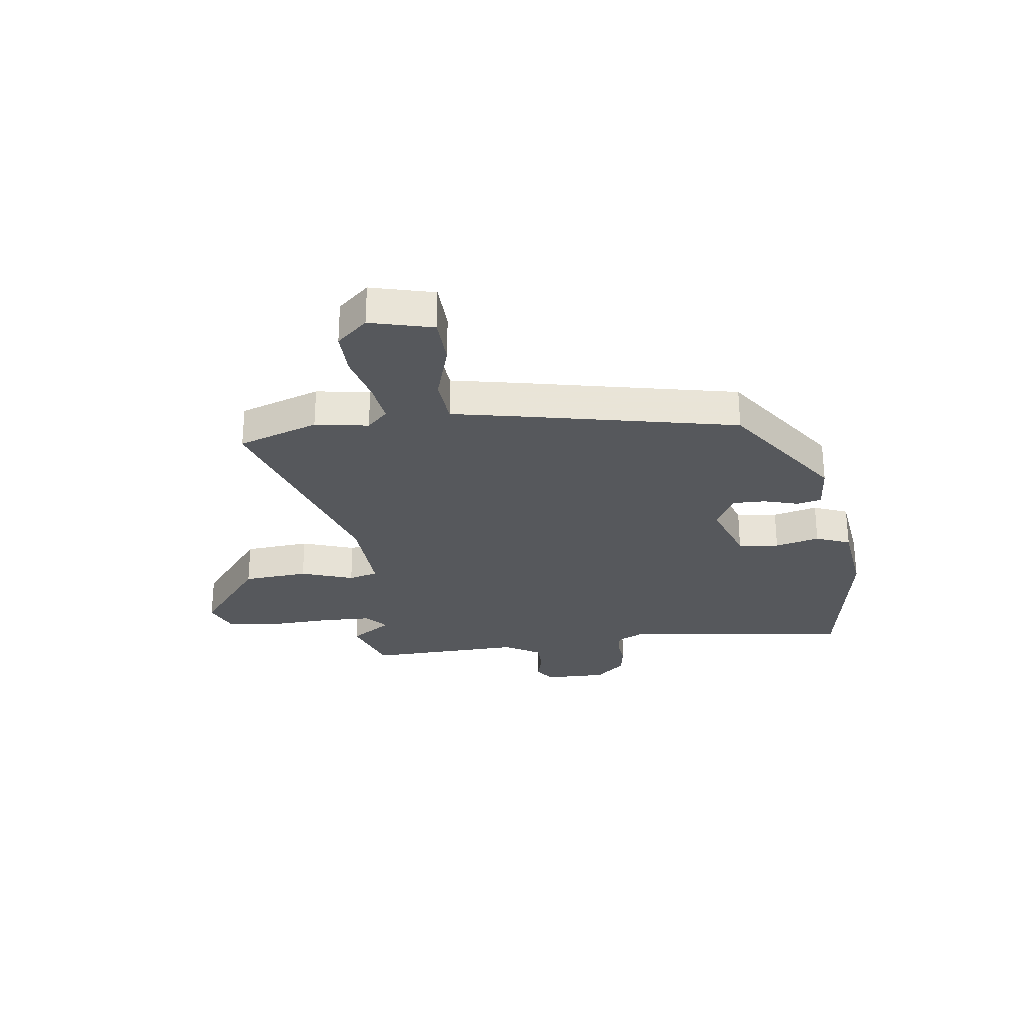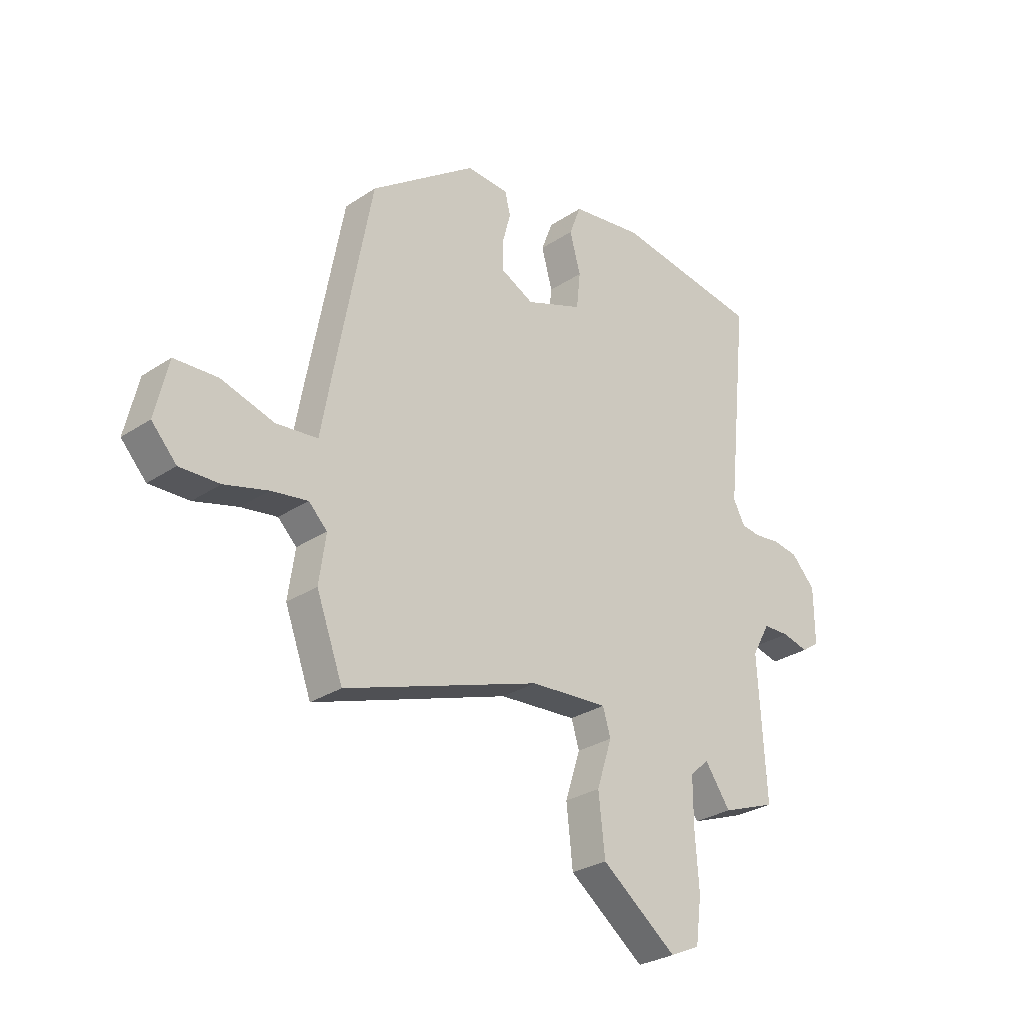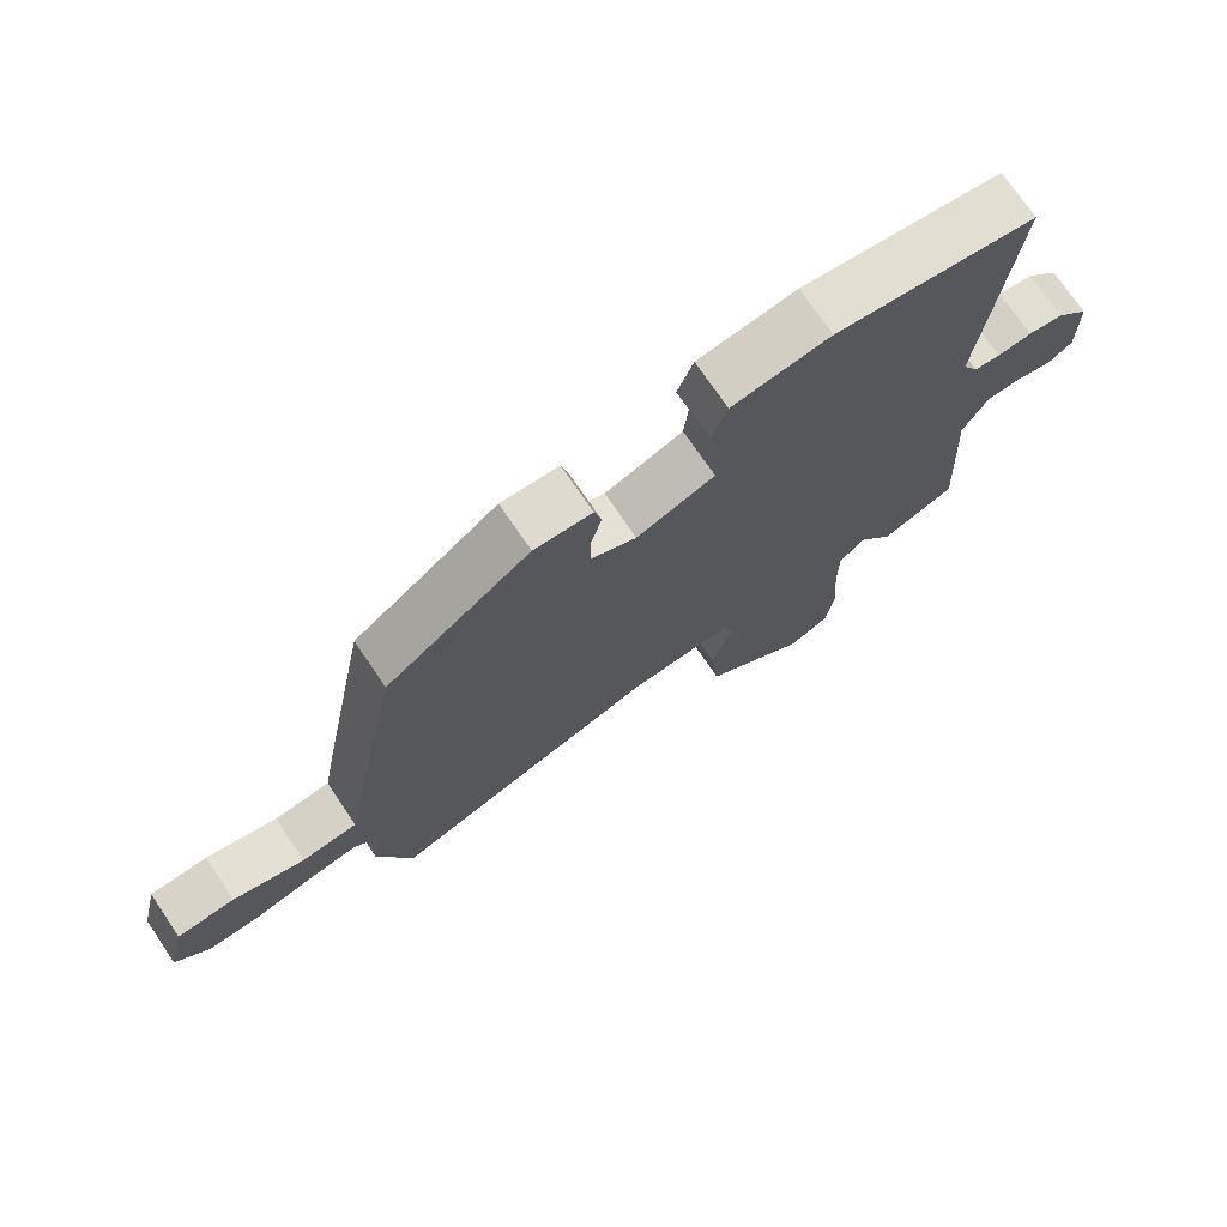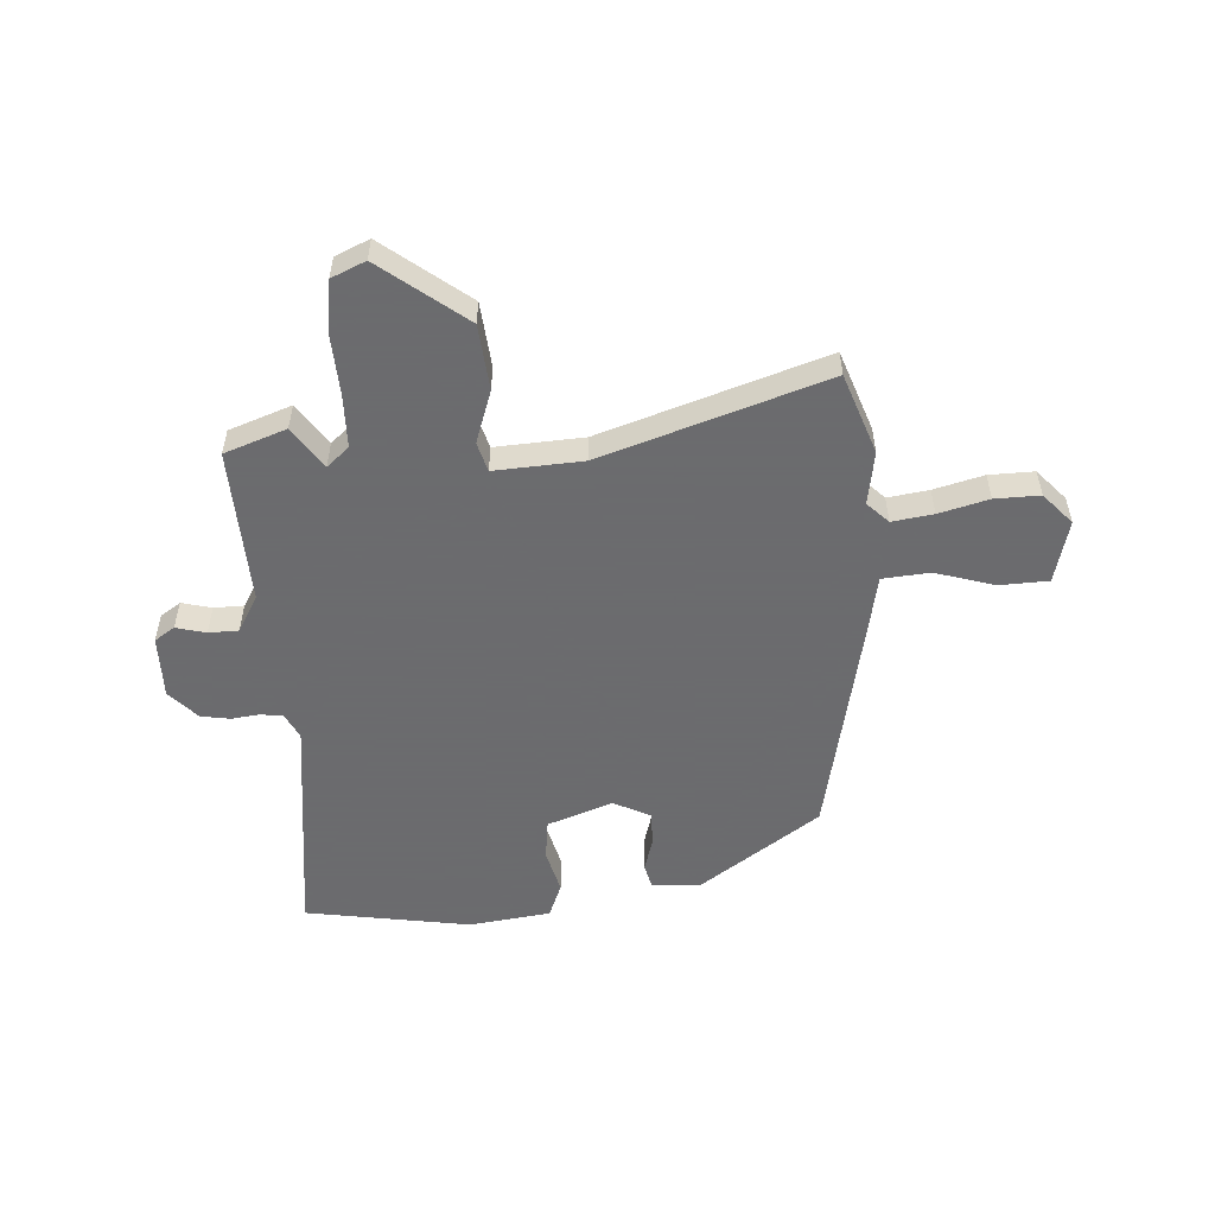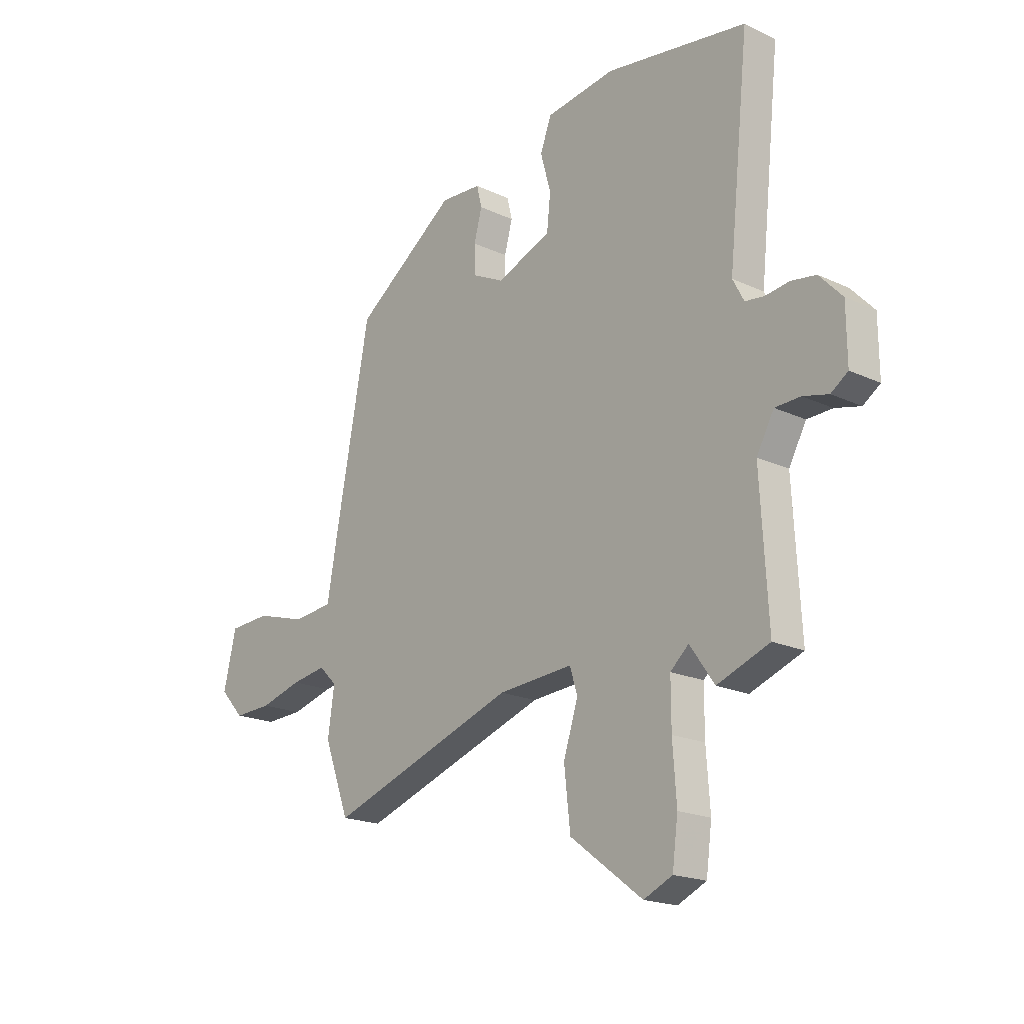
<metadata>
{"format":"obj","ext":"obj","renderer":"f3d","projection":"perspective","resolution":1024,"background":"white","views":[{"elev":-27.8,"azim":-83.8,"up":"+Y"},{"elev":-28.8,"azim":-45.3,"up":"+Z"},{"elev":73.3,"azim":-34.2,"up":"+Z"},{"elev":-53.5,"azim":-177.3,"up":"+Y"},{"elev":-19.1,"azim":48.5,"up":"+Z"}]}
</metadata>
<code>
v -0.434 0.07 0.313
v -0.218 0.07 0.47
v -0.131 0.07 0.465
v -0.12 0.07 0.42
v -0.137 0.07 0.357
v -0.136 0.07 0.297
v -0.069 0.07 0.264
v 0.048 0.07 0.309
v 0.056 0.07 0.383
v 0.034 0.07 0.463
v 0.058 0.07 0.526
v 0.205 0.07 0.548
v 0.505 0.07 0.504
v 0.461 0.07 0.085
v 0.485 0.07 0.04
v 0.525 0.07 0.035
v 0.576 0.07 0.042
v 0.629 0.07 0.034
v 0.678 0.07 -0.018
v 0.679 0.07 -0.132
v 0.643 0.07 -0.157
v 0.589 0.07 -0.144
v 0.535 0.07 -0.146
v 0.498 0.07 -0.213
v 0.514 0.07 -0.495
v 0.403 0.07 -0.537
v 0.351 0.07 -0.463
v 0.312 0.07 -0.498
v 0.312 0.07 -0.593
v 0.32 0.07 -0.707
v 0.308 0.07 -0.798
v 0.247 0.07 -0.826
v 0.093 0.07 -0.71
v 0.08 0.07 -0.592
v 0.111 0.07 -0.496
v 0.095 0.07 -0.443
v -0.064 0.07 -0.455
v -0.465 0.07 -0.594
v -0.519 0.07 -0.449
v -0.505 0.07 -0.352
v -0.543 0.07 -0.315
v -0.617 0.07 -0.327
v -0.706 0.07 -0.352
v -0.787 0.07 -0.355
v -0.838 0.07 -0.3
v -0.811 0.07 -0.185
v -0.723 0.07 -0.18
v -0.615 0.07 -0.211
v -0.53 0.07 -0.202
v -0.508 0.07 -0.079
v -0.434 0 0.313
v -0.218 0 0.47
v -0.131 0 0.465
v -0.12 0 0.42
v -0.137 0 0.357
v -0.136 0 0.297
v -0.069 0 0.264
v 0.048 0 0.309
v 0.056 0 0.383
v 0.034 0 0.463
v 0.058 0 0.526
v 0.205 0 0.548
v 0.505 0 0.504
v 0.461 0 0.085
v 0.485 0 0.04
v 0.525 0 0.035
v 0.576 0 0.042
v 0.629 0 0.034
v 0.678 0 -0.018
v 0.679 0 -0.132
v 0.643 0 -0.157
v 0.589 0 -0.144
v 0.535 0 -0.146
v 0.498 0 -0.213
v 0.514 0 -0.495
v 0.403 0 -0.537
v 0.351 0 -0.463
v 0.312 0 -0.498
v 0.312 0 -0.593
v 0.32 0 -0.707
v 0.308 0 -0.798
v 0.247 0 -0.826
v 0.093 0 -0.71
v 0.08 0 -0.592
v 0.111 0 -0.496
v 0.095 0 -0.443
v -0.064 0 -0.455
v -0.465 0 -0.594
v -0.519 0 -0.449
v -0.505 0 -0.352
v -0.543 0 -0.315
v -0.617 0 -0.327
v -0.706 0 -0.352
v -0.787 0 -0.355
v -0.838 0 -0.3
v -0.811 0 -0.185
v -0.723 0 -0.18
v -0.615 0 -0.211
v -0.53 0 -0.202
v -0.508 0 -0.079
f 49 50 1 2
f 45 46 47 48
f 45 48 49
f 42 43 44 45
f 41 42 45 49
f 40 41 49 2
f 37 38 39 40
f 36 37 40 2
f 32 33 34 35
f 32 35 36
f 29 30 31 32
f 28 29 32 36
f 27 28 36
f 24 25 26 27
f 23 24 27 36
f 19 20 21 22
f 19 22 23
f 16 17 18 19
f 15 16 19 23
f 14 15 23 36
f 9 10 11 12
f 8 9 12 13
f 2 3 4 5
f 2 5 6
f 36 2 6
f 8 13 14 36
f 7 8 36
f 6 7 36
f 52 51 100 99
f 98 97 96 95
f 99 98 95
f 95 94 93 92
f 99 95 92 91
f 52 99 91 90
f 90 89 88 87
f 52 90 87 86
f 85 84 83 82
f 86 85 82
f 82 81 80 79
f 86 82 79 78
f 86 78 77
f 77 76 75 74
f 86 77 74 73
f 72 71 70 69
f 73 72 69
f 69 68 67 66
f 73 69 66 65
f 86 73 65 64
f 62 61 60 59
f 63 62 59 58
f 55 54 53 52
f 56 55 52
f 56 52 86
f 86 64 63 58
f 86 58 57
f 86 57 56
f 1 51 52 2
f 2 52 53 3
f 3 53 54 4
f 4 54 55 5
f 5 55 56 6
f 6 56 57 7
f 7 57 58 8
f 8 58 59 9
f 9 59 60 10
f 10 60 61 11
f 11 61 62 12
f 12 62 63 13
f 13 63 64 14
f 14 64 65 15
f 15 65 66 16
f 16 66 67 17
f 17 67 68 18
f 18 68 69 19
f 19 69 70 20
f 20 70 71 21
f 21 71 72 22
f 22 72 73 23
f 23 73 74 24
f 24 74 75 25
f 25 75 76 26
f 26 76 77 27
f 27 77 78 28
f 28 78 79 29
f 29 79 80 30
f 30 80 81 31
f 31 81 82 32
f 32 82 83 33
f 33 83 84 34
f 34 84 85 35
f 35 85 86 36
f 36 86 87 37
f 37 87 88 38
f 38 88 89 39
f 39 89 90 40
f 40 90 91 41
f 41 91 92 42
f 42 92 93 43
f 43 93 94 44
f 44 94 95 45
f 45 95 96 46
f 46 96 97 47
f 47 97 98 48
f 48 98 99 49
f 49 99 100 50
f 50 100 51 1

</code>
